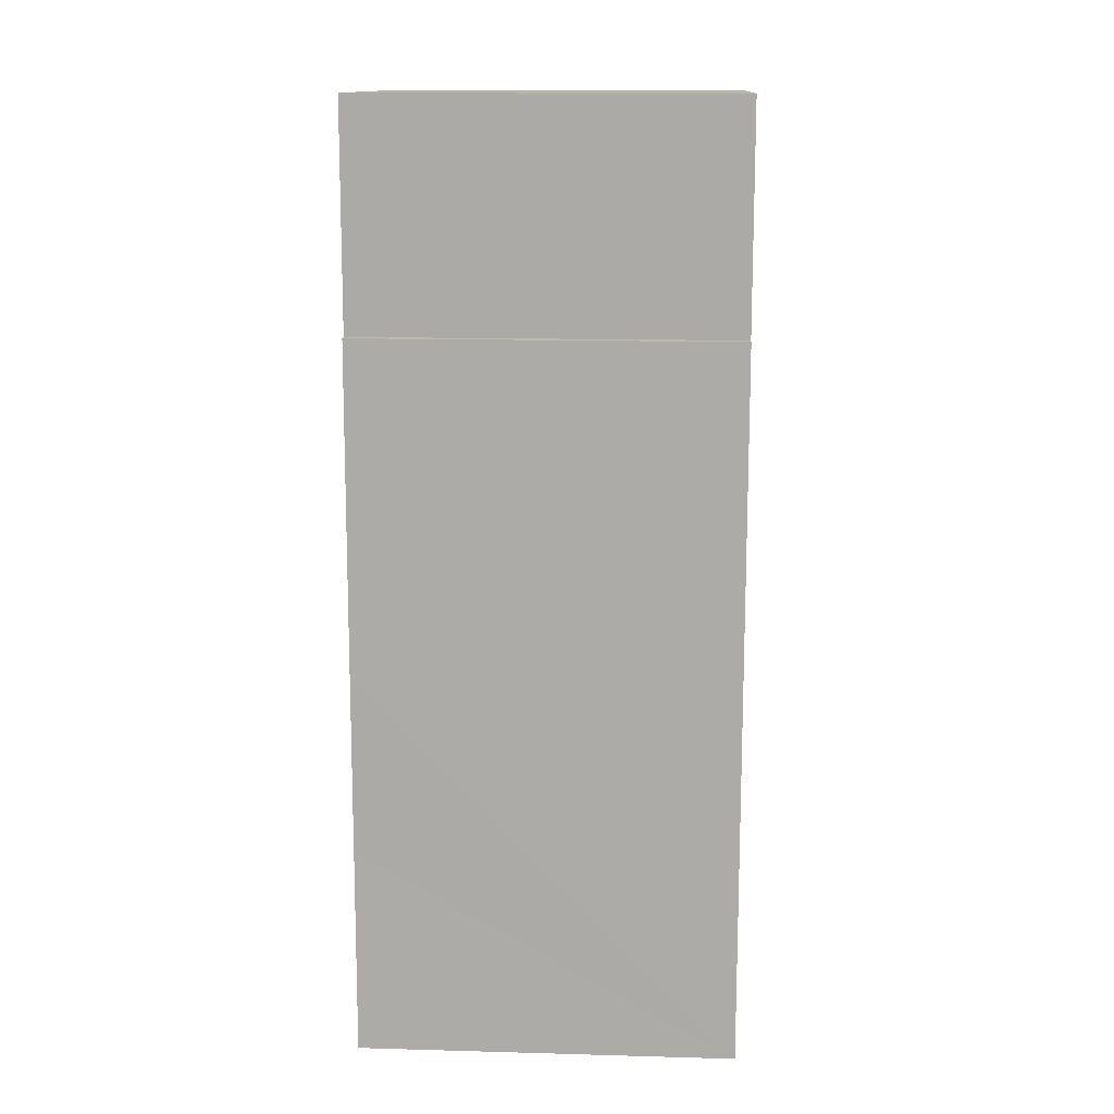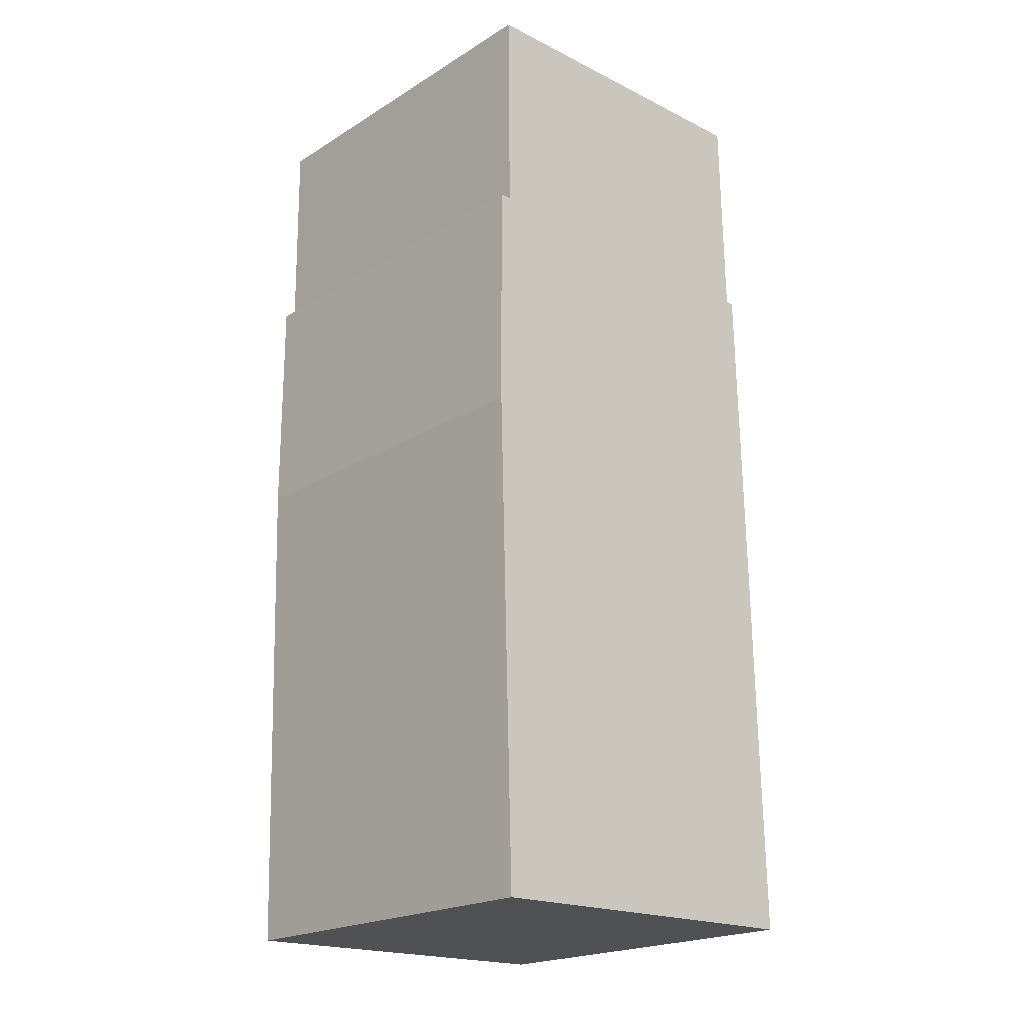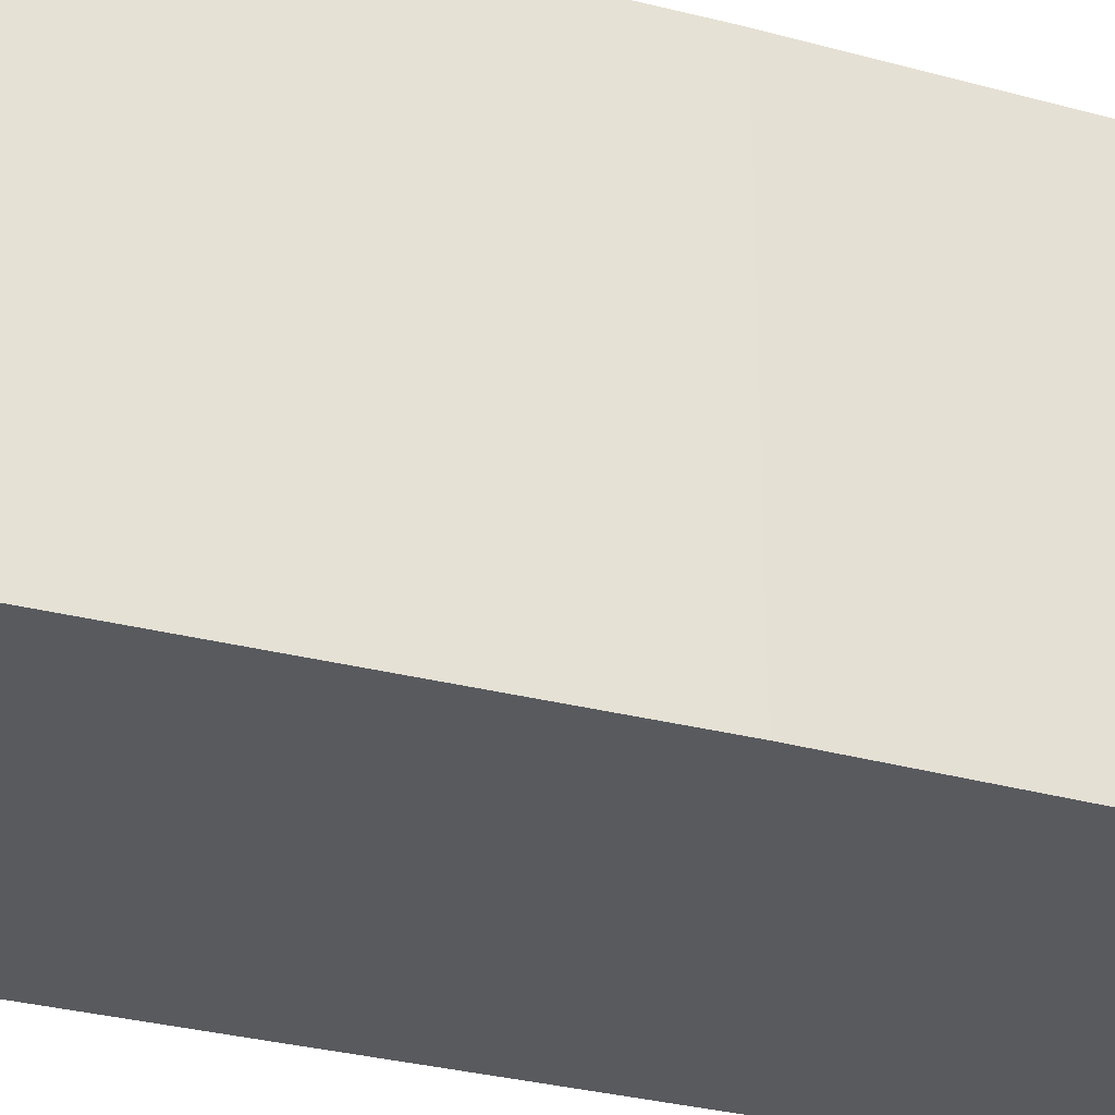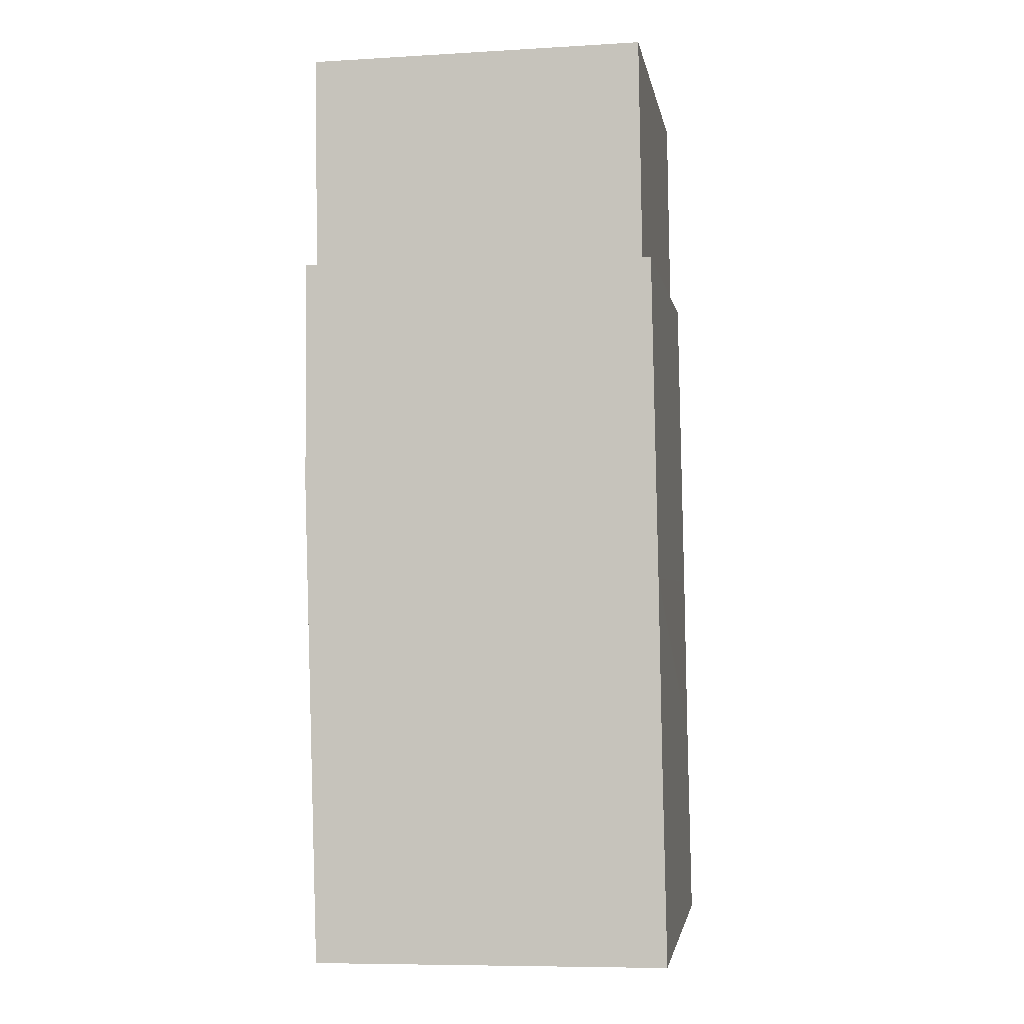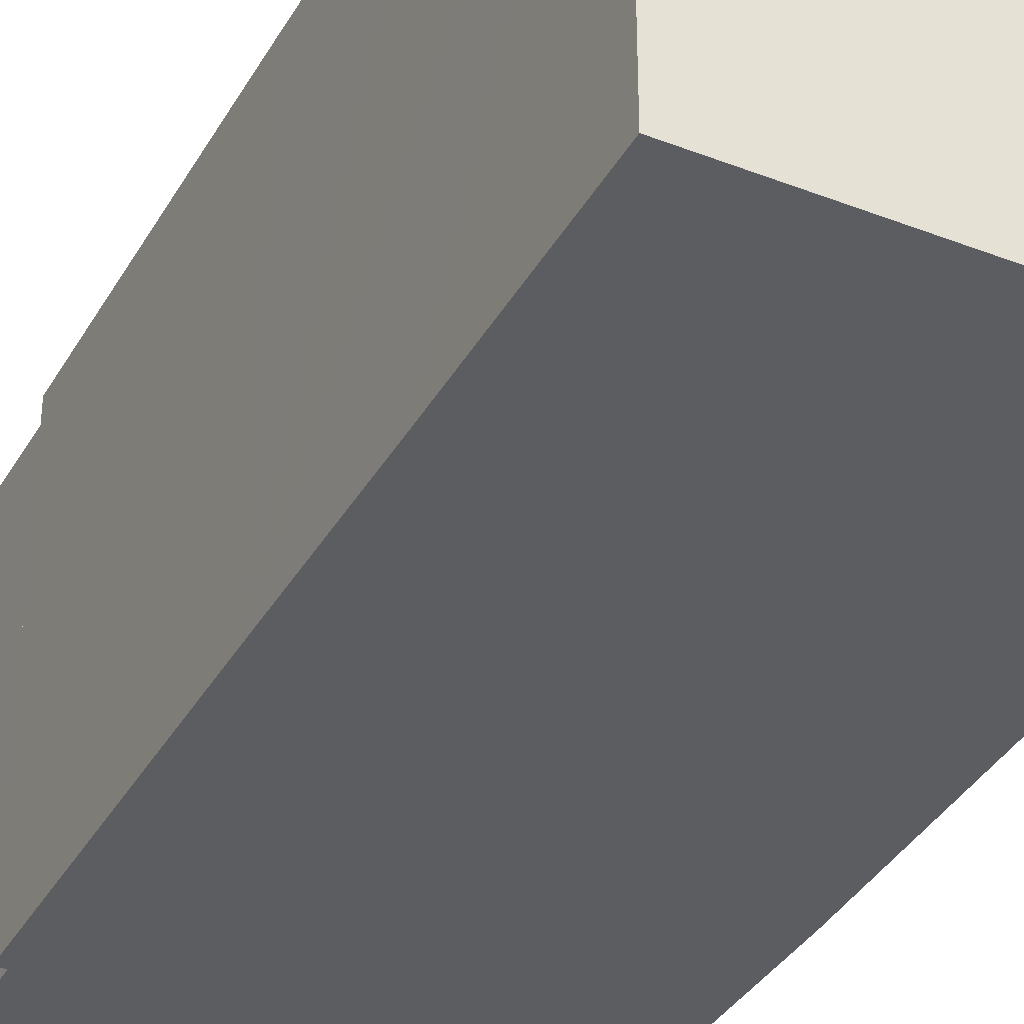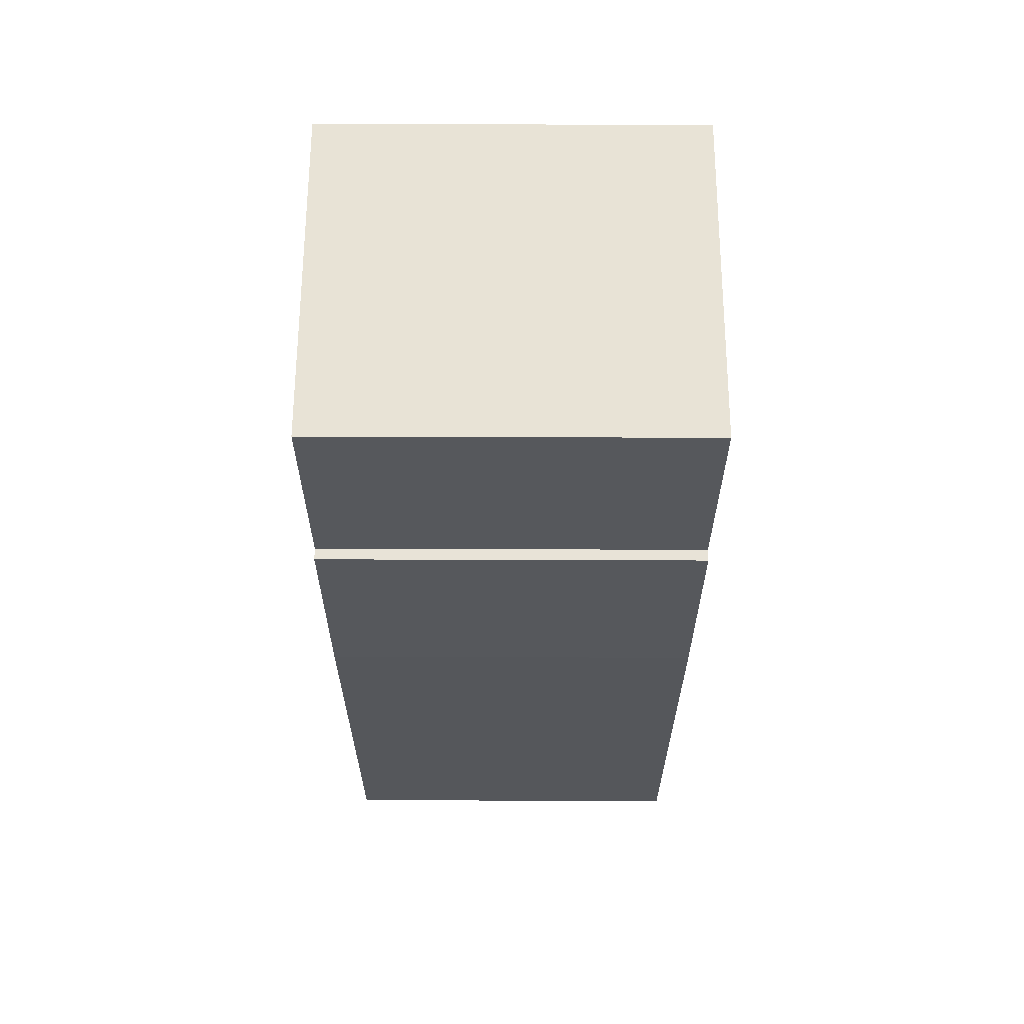
<metadata>
{"format":"obj","ext":"obj","renderer":"f3d","projection":"perspective","resolution":1024,"background":"white","views":[{"elev":14.2,"azim":93.5,"up":"+Z"},{"elev":-20.9,"azim":-42.5,"up":"+Z"},{"elev":-30.8,"azim":-111.9,"up":"+Y"},{"elev":-2.5,"azim":9.2,"up":"+Z"},{"elev":-36.9,"azim":152.3,"up":"+Y"},{"elev":61.7,"azim":-89.8,"up":"+Z"}]}
</metadata>
<code>
v  6.953 7.525 4.376
v  0.229 7.525 0.001
v  0.189 7.525 4.279
v  0.006 7.525 -4.597
v  0 7.525 4.608e-16
v  7.025 7.525 -0.037
v  0.16 7.525 -10.11
v  7.197 7.525 -0.04
v  7.329 7.525 -6.546
v  0.28 7.525 -14.41
v  7.39 7.525 -10.11
v  7.394 7.525 -10.31
v  7.479 7.525 -14.28
v  7.197 2.449e-18 -0.04
v  7.329 4.008e-16 -6.546
v  7.39 6.188e-16 -10.11
v  7.479 8.744e-16 -14.28
v  7.394 6.316e-16 -10.31
v  6.953 -2.68e-16 4.376
v  7.025 2.266e-18 -0.037
v  0.28 8.822e-16 -14.41
v  0.006 2.815e-16 -4.597
v  0.16 6.188e-16 -10.11
v  0 0 0
v  0.229 -6.123e-20 0.001
v  0.189 -2.62e-16 4.279
g defaultobject
f 1 2 3
f 2 4 5
f 4 2 1
f 4 1 6
f 4 6 7
f 7 6 8
f 7 8 9
f 7 9 10
f 10 9 11
f 10 11 12
f 10 12 13
f 14 9 8
f 9 14 15
f 9 15 11
f 11 15 12
f 12 15 13
f 13 15 16
f 13 16 17
f 17 16 18
f 19 6 1
f 6 19 20
f 17 10 13
f 10 17 21
f 21 7 10
f 7 21 4
f 4 21 22
f 22 21 23
f 22 5 4
f 5 22 24
f 25 3 2
f 3 25 26
f 24 2 5
f 2 24 25
f 26 1 3
f 1 26 19
f 20 8 6
f 8 20 14
f 26 20 19
f 20 26 25
f 20 25 24
f 20 24 22
f 20 22 14
f 14 22 15
f 15 22 23
f 15 23 16
f 16 23 21
f 16 21 18
f 18 21 17

</code>
